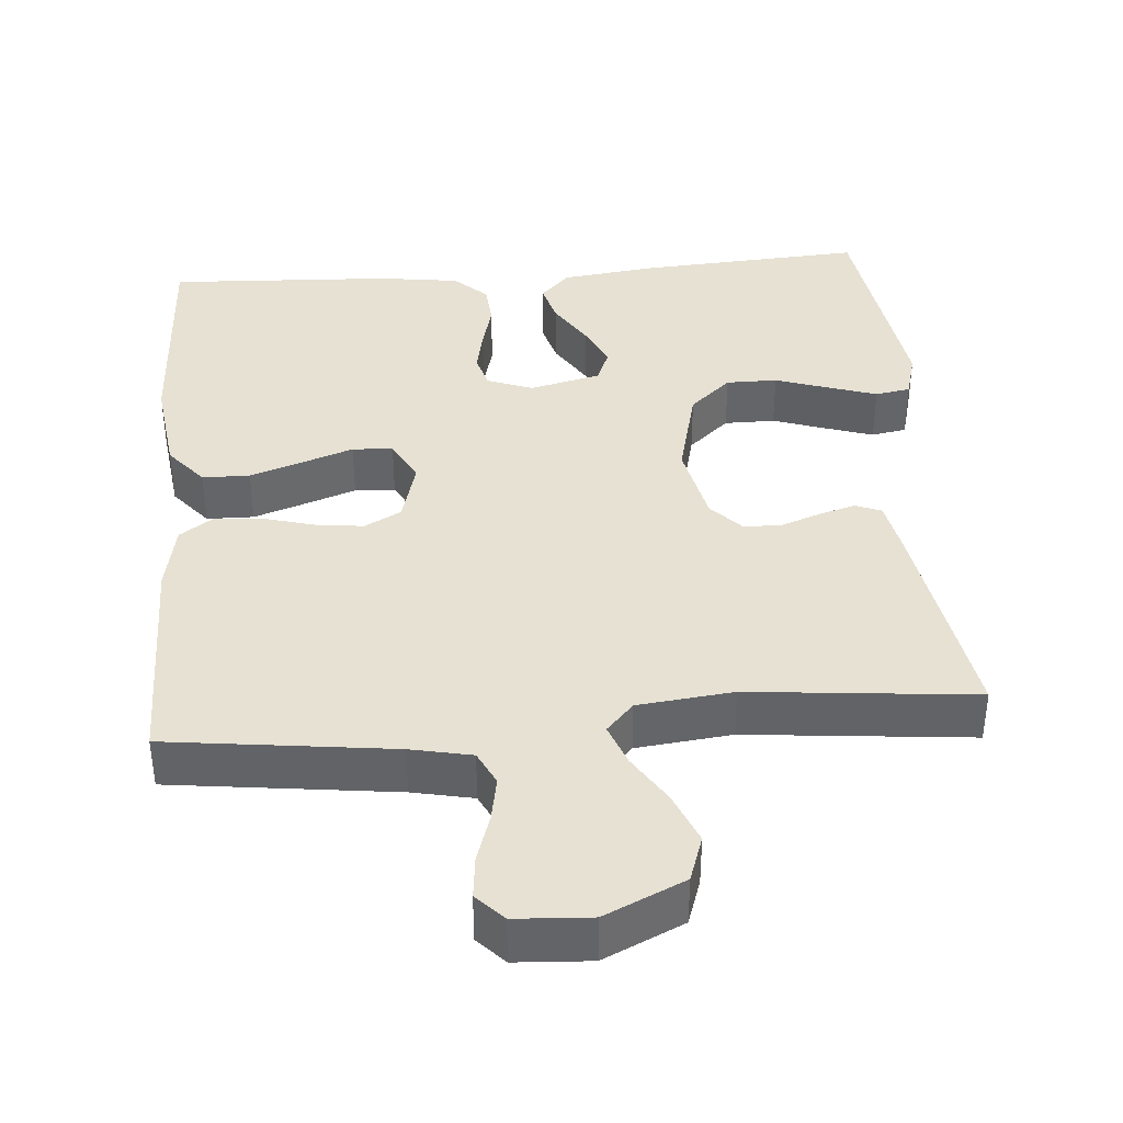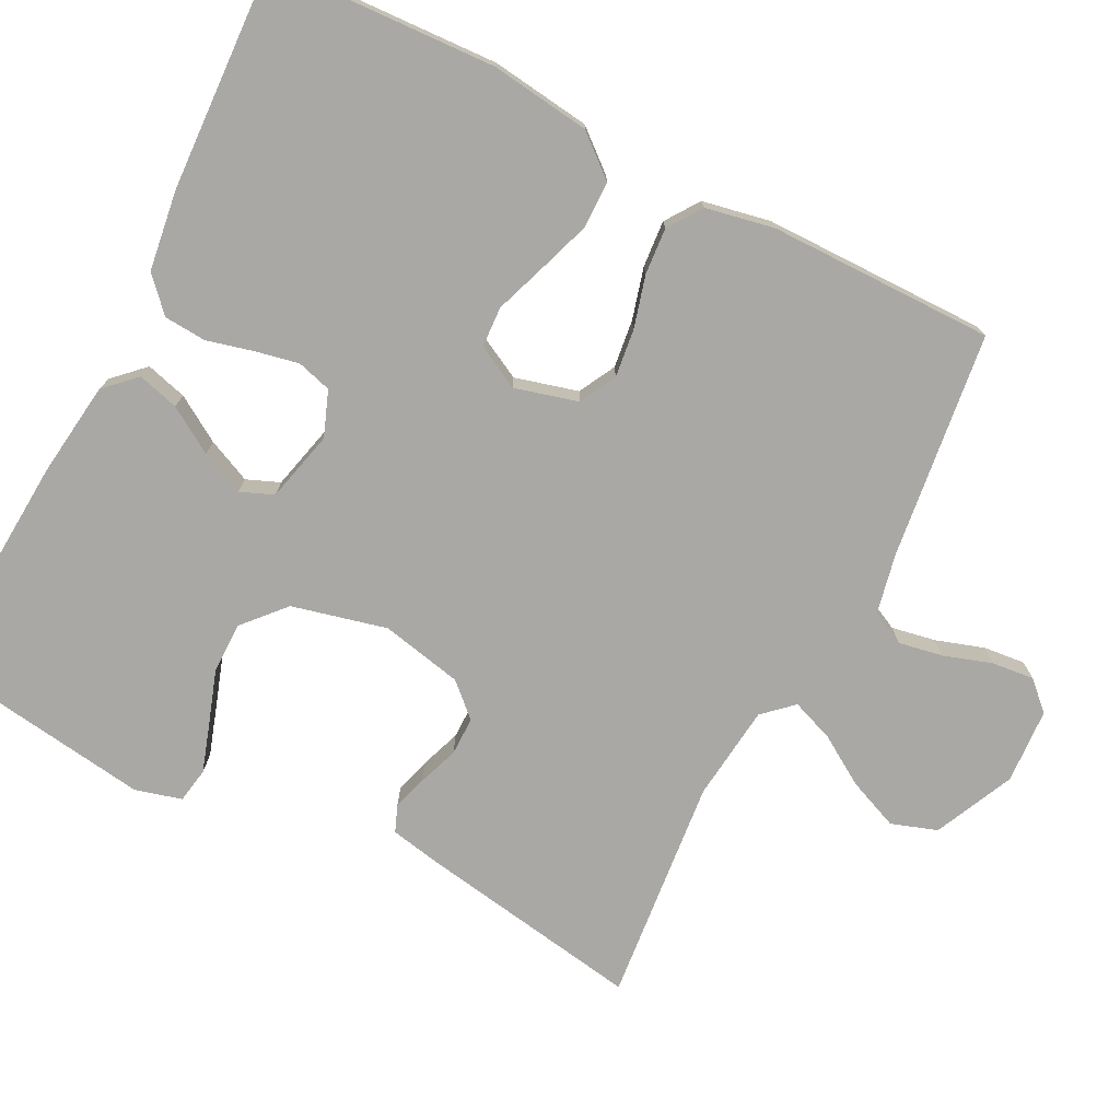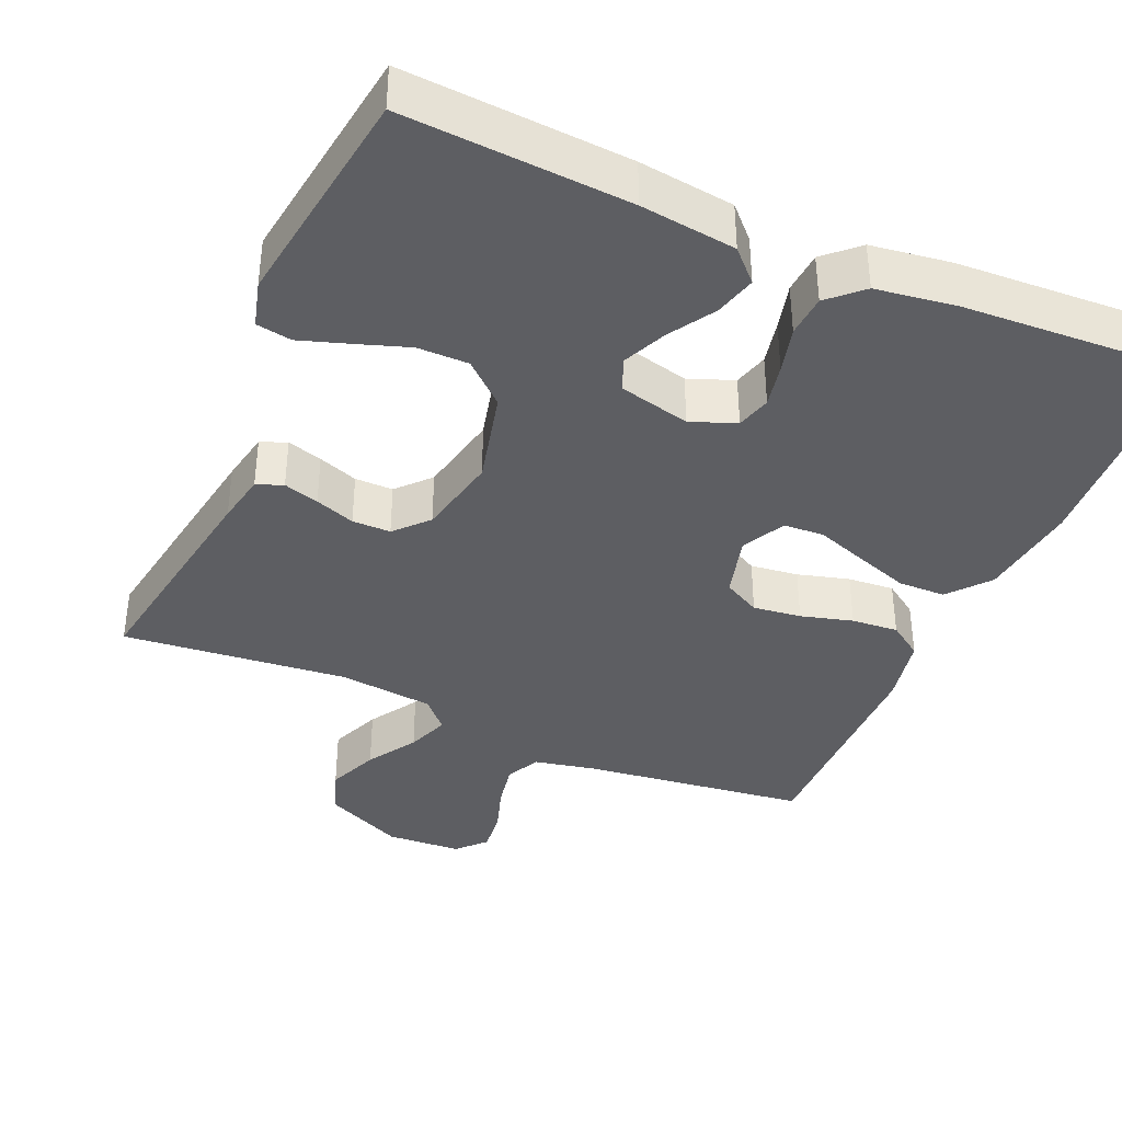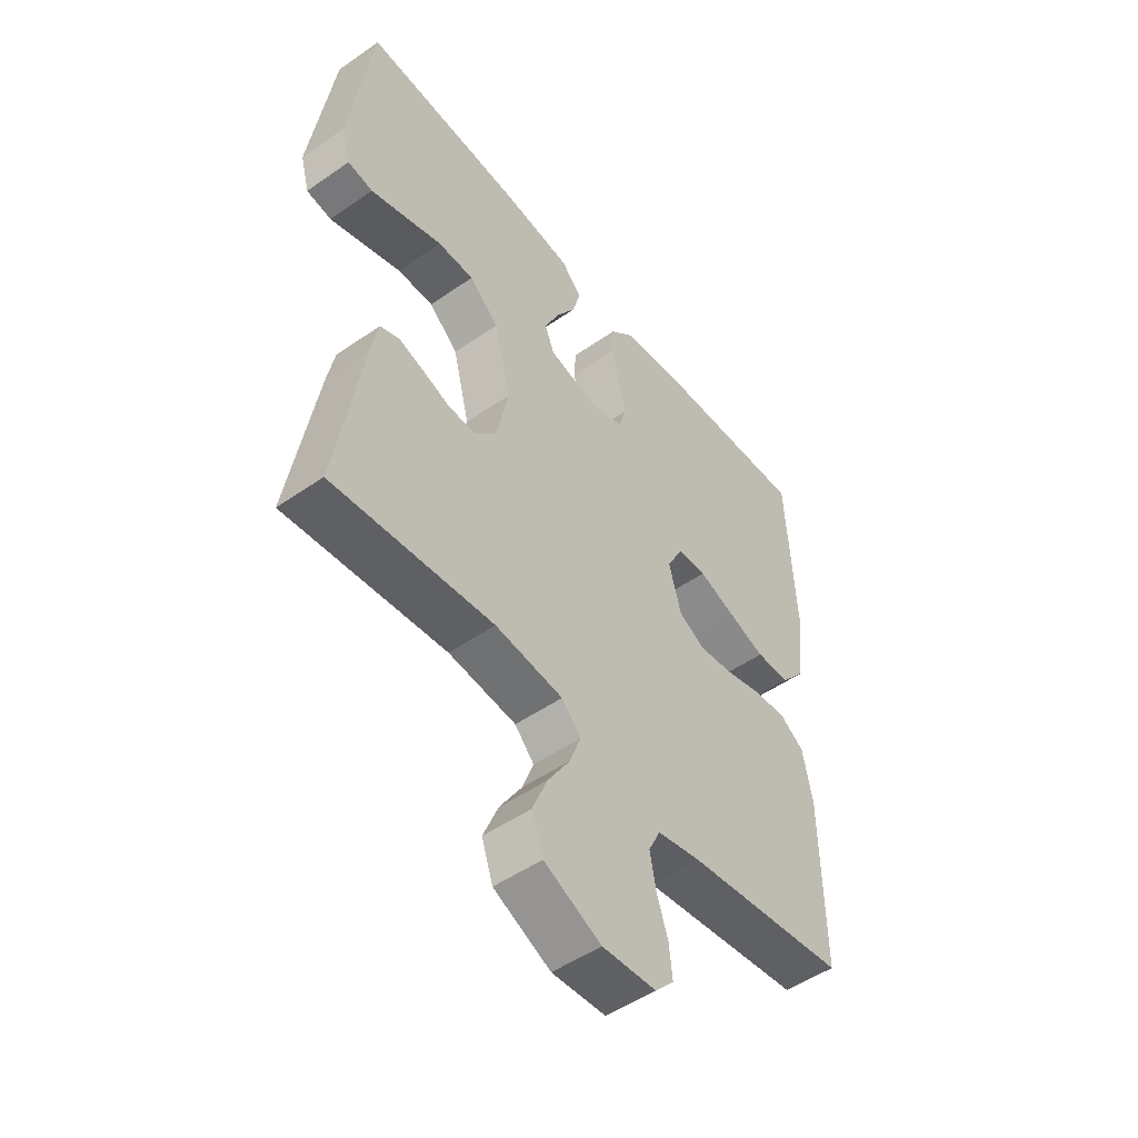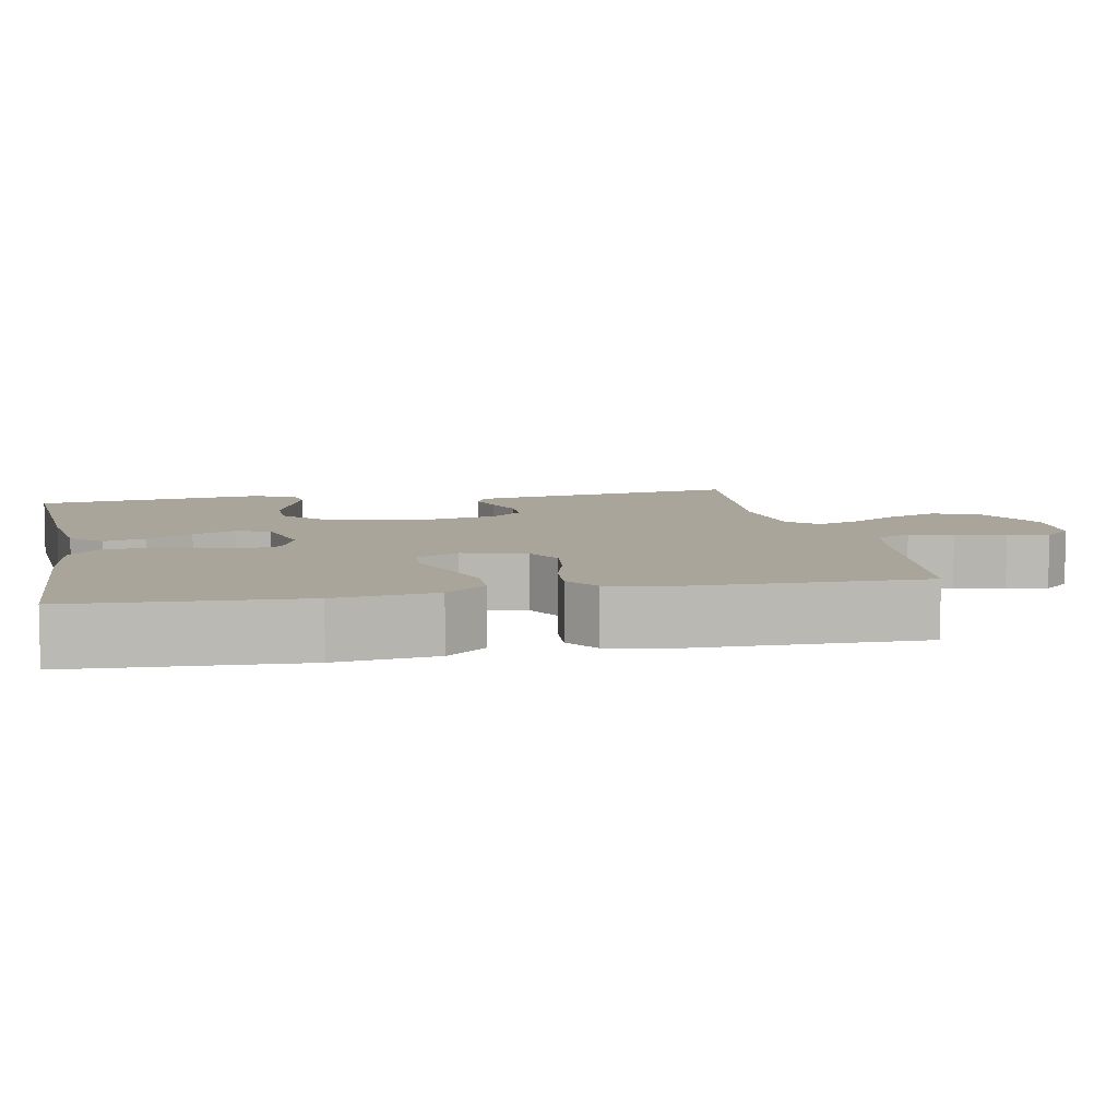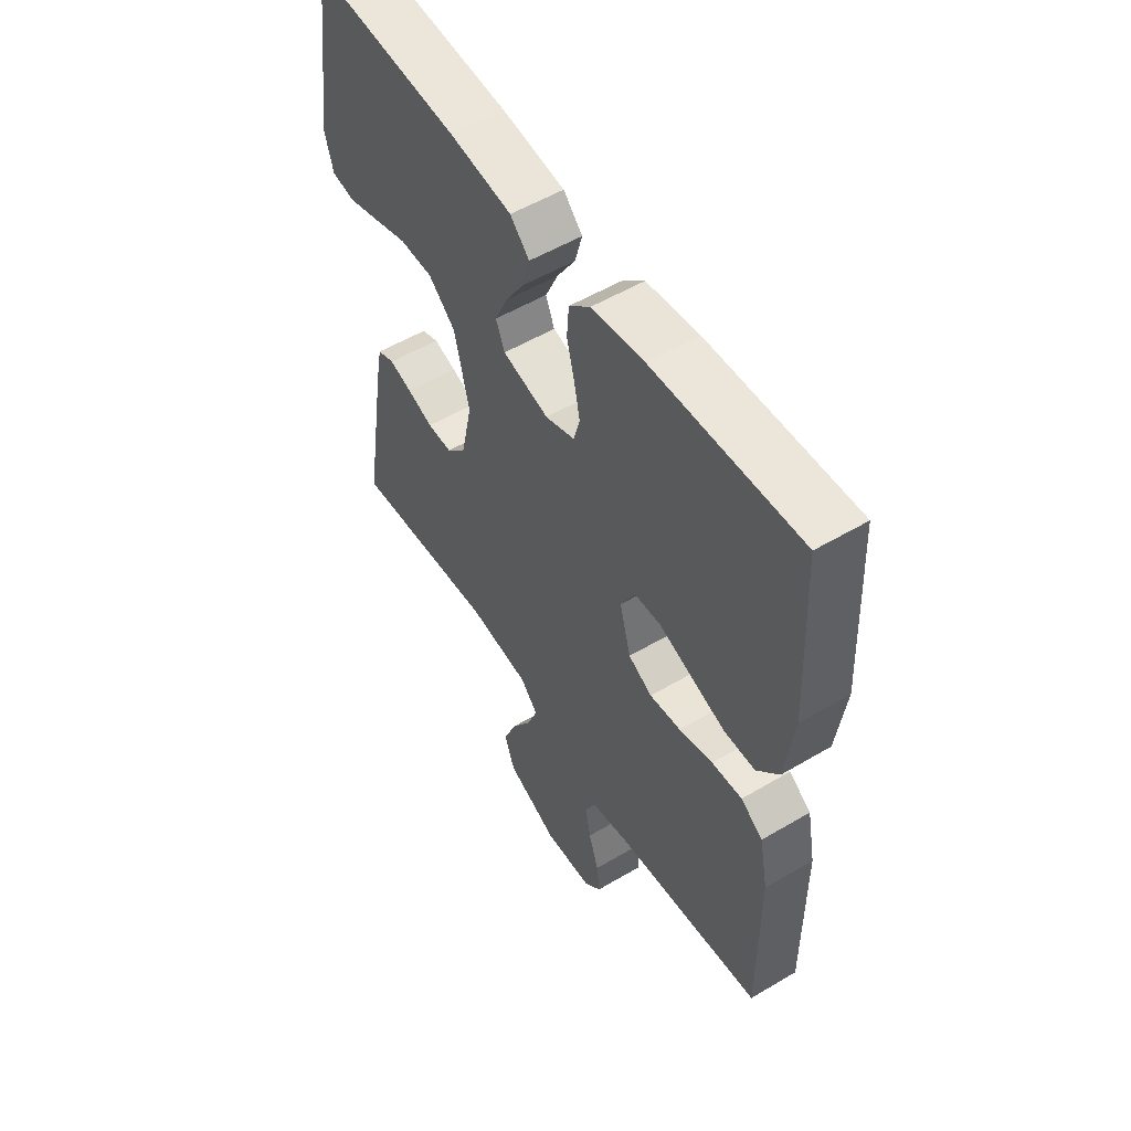
<metadata>
{"format":"obj","ext":"obj","renderer":"f3d","projection":"perspective","resolution":1024,"background":"white","views":[{"elev":38.9,"azim":175.3,"up":"+Y"},{"elev":-75.1,"azim":62.8,"up":"+Y"},{"elev":-38.6,"azim":-23.5,"up":"+Y"},{"elev":-50.6,"azim":-52.7,"up":"+Z"},{"elev":7.5,"azim":78.8,"up":"+Y"},{"elev":54.5,"azim":57.9,"up":"+Z"}]}
</metadata>
<code>
v -0.5 0.07 -0.5
v -0.451 0.07 -0.2
v -0.438 0.07 -0.133
v -0.403 0.07 -0.119
v -0.356 0.07 -0.133
v -0.303 0.07 -0.152
v -0.252 0.07 -0.152
v -0.212 0.07 -0.109
v -0.189 0.07 0
v -0.22 0.07 0.126
v -0.275 0.07 0.175
v -0.343 0.07 0.175
v -0.414 0.07 0.151
v -0.478 0.07 0.13
v -0.525 0.07 0.138
v -0.542 0.07 0.2
v -0.5 0.07 0.5
v -0.2 0.07 0.481
v -0.073 0.07 0.465
v -0.034 0.07 0.425
v -0.049 0.07 0.37
v -0.087 0.07 0.309
v -0.113 0.07 0.251
v -0.095 0.07 0.207
v 0 0.07 0.184
v 0.06 0.07 0.207
v 0.073 0.07 0.253
v 0.061 0.07 0.311
v 0.045 0.07 0.373
v 0.049 0.07 0.429
v 0.093 0.07 0.47
v 0.2 0.07 0.485
v 0.5 0.07 0.5
v 0.515 0.07 0.2
v 0.498 0.07 0.067
v 0.453 0.07 0.013
v 0.39 0.07 0.012
v 0.32 0.07 0.036
v 0.252 0.07 0.06
v 0.198 0.07 0.057
v 0.168 0.07 0
v 0.191 0.07 -0.084
v 0.24 0.07 -0.11
v 0.304 0.07 -0.102
v 0.373 0.07 -0.083
v 0.435 0.07 -0.078
v 0.48 0.07 -0.109
v 0.498 0.07 -0.2
v 0.5 0.07 -0.5
v 0.2 0.07 -0.538
v 0.119 0.07 -0.555
v 0.097 0.07 -0.6
v 0.108 0.07 -0.659
v 0.129 0.07 -0.723
v 0.135 0.07 -0.779
v 0.1 0.07 -0.816
v 0 0.07 -0.822
v -0.106 0.07 -0.773
v -0.127 0.07 -0.712
v -0.099 0.07 -0.644
v -0.058 0.07 -0.579
v -0.037 0.07 -0.523
v -0.073 0.07 -0.484
v -0.2 0.07 -0.47
v -0.5 0 -0.5
v -0.451 0 -0.2
v -0.438 0 -0.133
v -0.403 0 -0.119
v -0.356 0 -0.133
v -0.303 0 -0.152
v -0.252 0 -0.152
v -0.212 0 -0.109
v -0.189 0 0
v -0.22 0 0.126
v -0.275 0 0.175
v -0.343 0 0.175
v -0.414 0 0.151
v -0.478 0 0.13
v -0.525 0 0.138
v -0.542 0 0.2
v -0.5 0 0.5
v -0.2 0 0.481
v -0.073 0 0.465
v -0.034 0 0.425
v -0.049 0 0.37
v -0.087 0 0.309
v -0.113 0 0.251
v -0.095 0 0.207
v 0 0 0.184
v 0.06 0 0.207
v 0.073 0 0.253
v 0.061 0 0.311
v 0.045 0 0.373
v 0.049 0 0.429
v 0.093 0 0.47
v 0.2 0 0.485
v 0.5 0 0.5
v 0.515 0 0.2
v 0.498 0 0.067
v 0.453 0 0.013
v 0.39 0 0.012
v 0.32 0 0.036
v 0.252 0 0.06
v 0.198 0 0.057
v 0.168 0 0
v 0.191 0 -0.084
v 0.24 0 -0.11
v 0.304 0 -0.102
v 0.373 0 -0.083
v 0.435 0 -0.078
v 0.48 0 -0.109
v 0.498 0 -0.2
v 0.5 0 -0.5
v 0.2 0 -0.538
v 0.119 0 -0.555
v 0.097 0 -0.6
v 0.108 0 -0.659
v 0.129 0 -0.723
v 0.135 0 -0.779
v 0.1 0 -0.816
v 0 0 -0.822
v -0.106 0 -0.773
v -0.127 0 -0.712
v -0.099 0 -0.644
v -0.058 0 -0.579
v -0.037 0 -0.523
v -0.073 0 -0.484
v -0.2 0 -0.47
f 59 60 61
f 58 59 61
f 57 58 61
f 56 57 61
f 55 56 61
f 54 55 61
f 53 54 61
f 52 53 61 62
f 51 52 62 63
f 48 49 50
f 47 48 50
f 46 47 50
f 45 46 50
f 44 45 50
f 50 51 63
f 44 50 63
f 43 44 63
f 37 38 39
f 36 37 39
f 35 36 39
f 34 35 39
f 33 34 39
f 32 33 39
f 31 32 39
f 30 31 39
f 29 30 39
f 28 29 39
f 27 28 39 40
f 26 27 40 41
f 20 21 22
f 19 20 22
f 18 19 22
f 17 18 22
f 16 17 22
f 15 16 22
f 14 15 22
f 13 14 22
f 12 13 22
f 11 12 22 23
f 10 11 23 24
f 4 5 6
f 3 4 6
f 2 3 6
f 1 2 6
f 64 1 6
f 64 6 7
f 64 7 8
f 63 64 8
f 43 63 8
f 42 43 8
f 42 8 9
f 41 42 9
f 26 41 9
f 25 26 9
f 9 10 24 25
f 125 124 123
f 125 123 122
f 125 122 121
f 125 121 120
f 125 120 119
f 125 119 118
f 125 118 117
f 126 125 117 116
f 127 126 116 115
f 114 113 112
f 114 112 111
f 114 111 110
f 114 110 109
f 114 109 108
f 127 115 114
f 127 114 108
f 127 108 107
f 103 102 101
f 103 101 100
f 103 100 99
f 103 99 98
f 103 98 97
f 103 97 96
f 103 96 95
f 103 95 94
f 103 94 93
f 103 93 92
f 104 103 92 91
f 105 104 91 90
f 86 85 84
f 86 84 83
f 86 83 82
f 86 82 81
f 86 81 80
f 86 80 79
f 86 79 78
f 86 78 77
f 86 77 76
f 87 86 76 75
f 88 87 75 74
f 70 69 68
f 70 68 67
f 70 67 66
f 70 66 65
f 70 65 128
f 71 70 128
f 72 71 128
f 72 128 127
f 72 127 107
f 72 107 106
f 73 72 106
f 73 106 105
f 73 105 90
f 73 90 89
f 89 88 74 73
f 1 65 66 2
f 2 66 67 3
f 3 67 68 4
f 4 68 69 5
f 5 69 70 6
f 6 70 71 7
f 7 71 72 8
f 8 72 73 9
f 9 73 74 10
f 10 74 75 11
f 11 75 76 12
f 12 76 77 13
f 13 77 78 14
f 14 78 79 15
f 15 79 80 16
f 16 80 81 17
f 17 81 82 18
f 18 82 83 19
f 19 83 84 20
f 20 84 85 21
f 21 85 86 22
f 22 86 87 23
f 23 87 88 24
f 24 88 89 25
f 25 89 90 26
f 26 90 91 27
f 27 91 92 28
f 28 92 93 29
f 29 93 94 30
f 30 94 95 31
f 31 95 96 32
f 32 96 97 33
f 33 97 98 34
f 34 98 99 35
f 35 99 100 36
f 36 100 101 37
f 37 101 102 38
f 38 102 103 39
f 39 103 104 40
f 40 104 105 41
f 41 105 106 42
f 42 106 107 43
f 43 107 108 44
f 44 108 109 45
f 45 109 110 46
f 46 110 111 47
f 47 111 112 48
f 48 112 113 49
f 49 113 114 50
f 50 114 115 51
f 51 115 116 52
f 52 116 117 53
f 53 117 118 54
f 54 118 119 55
f 55 119 120 56
f 56 120 121 57
f 57 121 122 58
f 58 122 123 59
f 59 123 124 60
f 60 124 125 61
f 61 125 126 62
f 62 126 127 63
f 63 127 128 64
f 64 128 65 1

</code>
